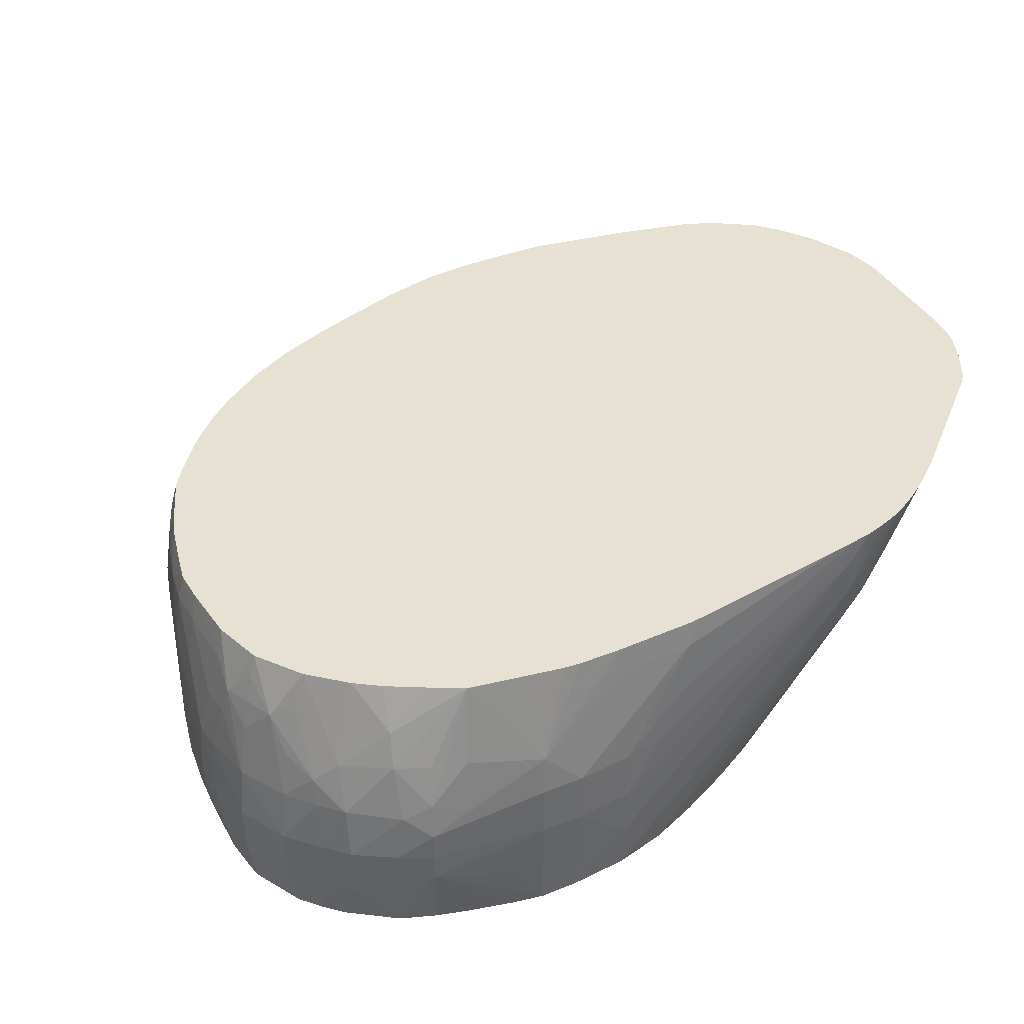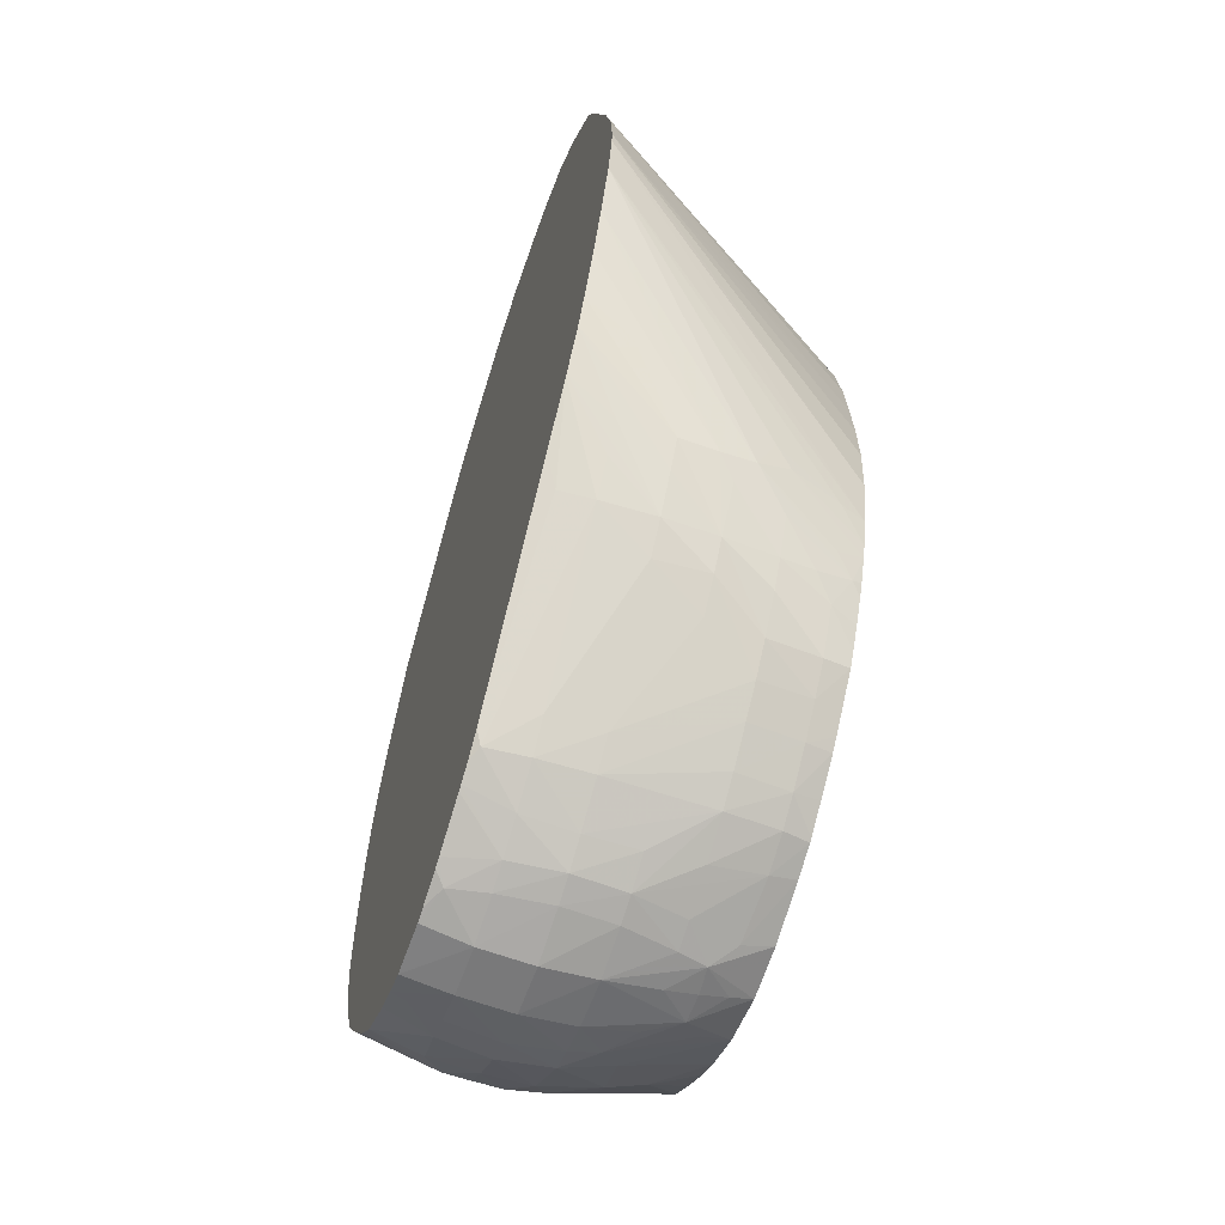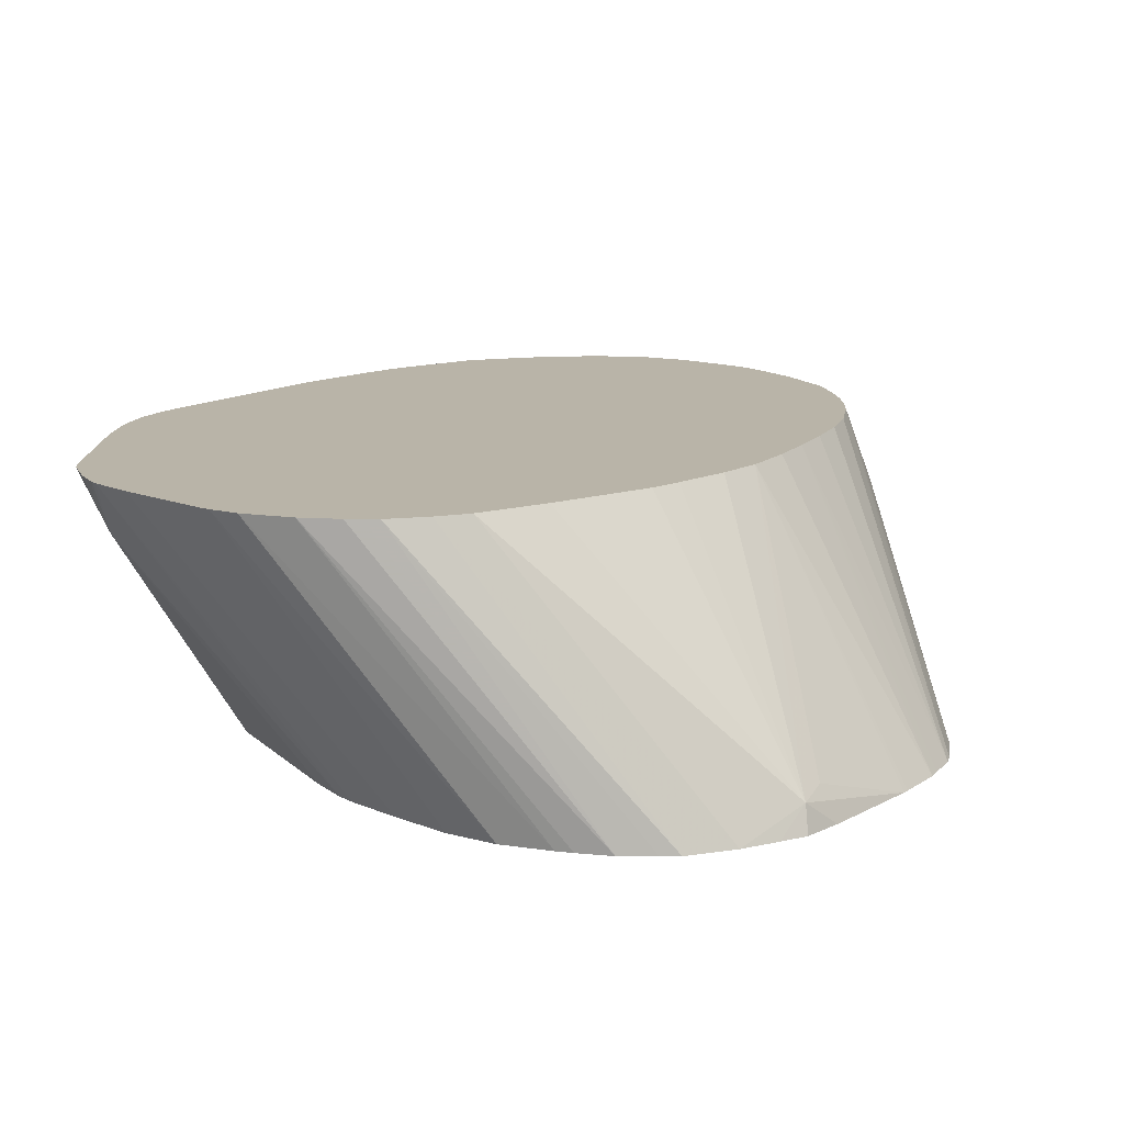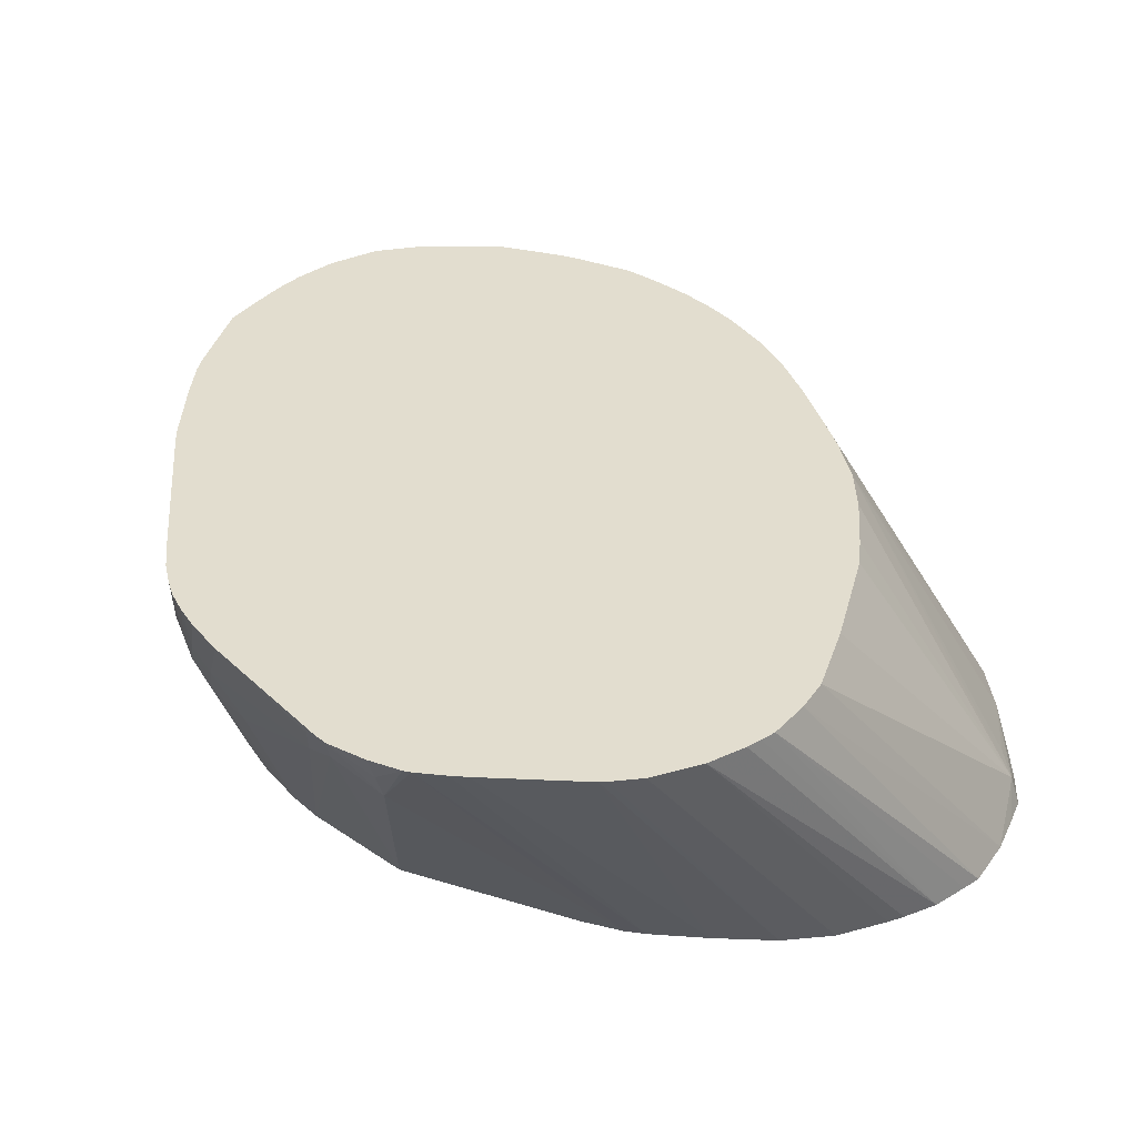
<metadata>
{"format":"obj","ext":"obj","renderer":"f3d","projection":"perspective","resolution":1024,"background":"white","views":[{"elev":38.8,"azim":-140.8,"up":"+Y"},{"elev":-60.6,"azim":71.2,"up":"+Z"},{"elev":13.2,"azim":19.6,"up":"+Y"},{"elev":34.8,"azim":-20.0,"up":"+Y"}]}
</metadata>
<code>
v -0.003416 0.0166 0.005947
v -0.003455 0.0166 0.00636
v -0.003429 0.0166 0.005779
v -0.00529 0.01996 0.003432
v -0.00525 0.01996 0.004056
v -0.005274 0.01996 0.004679
v -0.005328 0.01996 0.005303
v -0.003471 0.0166 0.006515
v -0.003535 0.0166 0.005237
v -0.005403 0.01996 0.002824
v -0.005393 0.01996 0.005926
v -0.005518 0.01996 0.006596
v -0.003621 0.0166 0.007102
v -0.003766 0.0166 0.004593
v -0.005007 0.01865 0.002549
v -0.004946 0.01884 0.002965
v -0.005286 0.01965 0.002808
v -0.005497 0.01996 0.002498
v -0.005709 0.01996 0.00715
v -0.00433 0.01691 0.008785
v -0.004274 0.01702 0.008422
v -0.003641 0.0166 0.007175
v -0.003994 0.0166 0.004021
v -0.004959 0.01823 0.002436
v -0.005288 0.01903 0.002184
v -0.005653 0.01985 0.001969
v -0.005497 0.01964 0.002179
v -0.005553 0.01996 0.002331
v -0.005069 0.01904 0.002777
v -0.006009 0.01996 0.007821
v -0.006925 0.01996 0.009279
v -0.007471 0.01996 0.01
v -0.004822 0.0166 0.009499
v -0.004498 0.0166 0.009148
v -0.004271 0.0166 0.008889
v -0.004075 0.0166 0.008422
v -0.006188 0.01996 0.008188
v -0.004263 0.0166 0.003493
v -0.004428 0.01716 0.003273
v -0.004932 0.01778 0.002402
v -0.005459 0.0184 0.001666
v -0.005126 0.01843 0.00221
v -0.005525 0.01903 0.001733
v -0.005586 0.01943 0.001817
v -0.005674 0.01996 0.002023
v -0.005779 0.01964 0.001589
v -0.005749 0.01996 0.001862
v -0.007794 0.01996 0.01028
v -0.005304 0.0166 0.009894
v -0.00442 0.0166 0.003214
v -0.004447 0.0166 0.003166
v -0.005143 0.01778 0.002089
v -0.005455 0.01778 0.001678
v -0.00571 0.0184 0.001354
v -0.006038 0.01903 0.001023
v -0.005726 0.01903 0.001421
v -0.006104 0.01965 0.001087
v -0.005908 0.01996 0.001561
v -0.006053 0.01996 0.001306
v -0.008224 0.01996 0.01056
v -0.00552 0.0166 0.009972
v -0.004784 0.0166 0.002747
v -0.004944 0.01716 0.002434
v -0.005201 0.01716 0.002122
v -0.005513 0.01716 0.001755
v -0.005754 0.01778 0.001366
v -0.006022 0.0184 0.001042
v -0.006332 0.01903 0.00071
v -0.006388 0.01965 0.0007751
v -0.006155 0.01996 0.001147
v -0.008395 0.01996 0.01061
v -0.005932 0.0166 0.01011
v -0.004807 0.0166 0.00272
v -0.005575 0.01676 0.001828
v -0.007413 0.01667 -5.601e-05
v -0.007033 0.01716 0.0001963
v -0.007006 0.01778 0.0001483
v -0.006644 0.01903 0.0004349
v -0.0067 0.01965 0.0004691
v -0.00664 0.01996 0.0006335
v -0.008575 0.01996 0.01067
v -0.009046 0.01996 0.01077
v -0.00635 0.0166 0.01017
v -0.00535 0.0166 0.002145
v -0.00731 0.0166 7.87e-05
v -0.00755 0.0166 -0.0001142
v -0.007799 0.01716 -0.0003802
v -0.007344 0.01716 -0.0001017
v -0.007318 0.01778 -0.0001188
v -0.007022 0.01903 0.0001221
v -0.006756 0.01996 0.0005217
v -0.007079 0.01965 0.0001563
v -0.009669 0.01996 0.01078
v -0.006551 0.0166 0.01018
v -0.007756 0.0166 -0.0002272
v -0.007799 0.01778 -0.0004248
v -0.0082 0.01716 -0.0005891
v -0.008125 0.01778 -0.0006177
v -0.007333 0.01903 -0.0001051
v -0.007126 0.01996 0.0002317
v -0.007391 0.01965 -5.487e-05
v -0.007423 0.01996 9.06e-06
v -0.01003 0.01996 0.0107
v -0.007175 0.0166 0.01018
v -0.00782 0.0166 -0.0002604
v -0.007799 0.0184 -0.0004088
v -0.008394 0.0166 -0.0005309
v -0.008628 0.01672 -0.0006634
v -0.00851 0.01716 -0.0007067
v -0.008436 0.01778 -0.000725
v -0.008166 0.0184 -0.000604
v -0.007799 0.01903 -0.0003437
v -0.007459 0.01996 -1.492e-05
v -0.007799 0.01965 -0.0002341
v -0.01012 0.01996 0.01068
v -0.007779 0.0166 0.01005
v -0.0085 0.0166 -0.0005766
v -0.008882 0.0166 -0.0006953
v -0.00904 0.0166 -0.0007319
v -0.009046 0.01716 -0.0008506
v -0.009046 0.01778 -0.0008837
v -0.008477 0.0184 -0.0007056
v -0.008309 0.01903 -0.0005503
v -0.00862 0.01903 -0.0006599
v -0.007804 0.01996 -0.000161
v -0.00872 0.01936 -0.000628
v -0.008476 0.0196 -0.0004887
v -0.01126 0.01996 0.01018
v -0.008468 0.0166 0.009754
v -0.009684 0.0166 -0.0007067
v -0.009669 0.01716 -0.0008129
v -0.009669 0.01778 -0.000846
v -0.009046 0.0184 -0.0008266
v -0.008447 0.01996 -0.0003871
v -0.009046 0.01939 -0.0006371
v -0.009046 0.0197 -0.0005481
v -0.009046 0.01996 -0.0004659
v -0.009046 0.01903 -0.0007159
v -0.01143 0.01996 0.0101
v -0.009086 0.0166 0.009461
v -0.00997 0.0166 -0.0006211
v -0.0101 0.01716 -0.0006679
v -0.01016 0.01778 -0.0006873
v -0.01002 0.01677 -0.0006337
v -0.01008 0.0184 -0.0006565
v -0.009669 0.0184 -0.0007775
v -0.009396 0.01938 -0.000636
v -0.009677 0.01996 -0.0003391
v -0.01176 0.01996 0.009926
v -0.009293 0.0166 0.009338
v -0.01026 0.0166 -0.0005047
v -0.01041 0.01716 -0.0005481
v -0.01047 0.01778 -0.0005675
v -0.0104 0.0184 -0.0005412
v -0.01 0.01874 -0.0006302
v -0.00963 0.01898 -0.0006725
v -0.00963 0.01961 -0.000475
v -0.01024 0.01898 -0.0004476
v -0.01019 0.01996 -0.0001108
v -0.01183 0.01996 0.009873
v -0.0119 0.01929 0.009405
v -0.009676 0.0166 0.009035
v -0.01081 0.0166 -0.0001759
v -0.01095 0.01721 -0.0001907
v -0.01092 0.01778 -0.0002627
v -0.01095 0.01836 -0.0001862
v -0.01078 0.01903 -0.0001393
v -0.01068 0.01945 -5.145e-05
v -0.01048 0.01996 6.728e-05
v -0.01211 0.01996 0.009599
v -0.01201 0.01965 0.00952
v -0.01241 0.01996 0.00921
v -0.01233 0.01965 0.009055
v -0.01129 0.0166 0.007553
v -0.01085 0.0166 -0.0001439
v -0.01123 0.01745 -3.5e-06
v -0.01124 0.01778 -6.92e-06
v -0.01124 0.01812 -4.64e-06
v -0.01119 0.01854 4.331e-05
v -0.0111 0.01903 0.0001335
v -0.01123 0.01995 0.000629
v -0.01089 0.01996 0.0003732
v -0.01059 0.01996 0.000146
v -0.01248 0.01996 0.009051
v -0.01244 0.01943 0.008596
v -0.01191 0.0166 0.00635
v -0.01148 0.0166 0.007174
v -0.01112 0.0166 0.0001346
v -0.01137 0.0166 0.0004406
v -0.01169 0.0166 0.000855
v -0.0119 0.0166 0.001167
v -0.01173 0.01716 0.0008287
v -0.01193 0.01778 0.001119
v -0.01194 0.0184 0.001121
v -0.01191 0.01887 0.00117
v -0.01138 0.01836 0.0002762
v -0.01137 0.01903 0.0004452
v -0.01156 0.01996 0.001136
v -0.01122 0.01996 0.0006301
v -0.01251 0.01985 0.008853
v -0.01306 0.01996 0.007329
v -0.01299 0.01905 0.006529
v -0.01267 0.01837 0.00658
v -0.01205 0.0166 0.005987
v -0.01192 0.0166 0.00121
v -0.01213 0.01778 0.001561
v -0.01213 0.0184 0.001561
v -0.01219 0.01965 0.002184
v -0.01214 0.01996 0.002184
v -0.01194 0.01996 0.001724
v -0.01185 0.01996 0.001563
v -0.01318 0.01996 0.006843
v -0.01312 0.01928 0.006306
v -0.01307 0.01884 0.005926
v -0.01289 0.0184 0.005926
v -0.01207 0.0166 0.005926
v -0.01207 0.0166 0.001561
v -0.01209 0.0166 0.001624
v -0.01231 0.01716 0.002184
v -0.01233 0.01778 0.002184
v -0.01233 0.0184 0.002184
v -0.01252 0.01965 0.003012
v -0.0124 0.01965 0.0027
v -0.01247 0.01996 0.00302
v -0.01323 0.01996 0.006539
v -0.01313 0.01915 0.005926
v -0.01313 0.01915 0.005514
v -0.01294 0.0184 0.005303
v -0.0124 0.0166 0.003432
v -0.01238 0.0166 0.004118
v -0.01233 0.0166 0.004741
v -0.01224 0.0166 0.005303
v -0.01222 0.0166 0.005367
v -0.01228 0.0166 0.002184
v -0.01315 0.01965 0.005451
v -0.01245 0.0184 0.002635
v -0.01253 0.01903 0.002958
v -0.01254 0.01996 0.003219
v -0.0125 0.01996 0.003074
v -0.01315 0.01996 0.005448
v -0.01306 0.01996 0.005135
v -0.01326 0.01996 0.00623
v -0.01321 0.01965 0.005926
v -0.01324 0.01996 0.005926
v -0.0132 0.01996 0.005683
v -0.01239 0.0166 0.002808
f 131 144 142
f 132 143 145
f 137 147 148
f 132 145 146
f 132 146 133
f 133 147 138
f 135 147 136
f 135 138 147
f 136 147 137
f 131 141 144
f 133 146 147
f 131 143 132
f 126 133 138
f 130 141 131
f 128 140 129
f 128 139 140
f 126 138 135
f 126 134 127
f 126 137 134
f 126 136 137
f 126 135 136
f 125 127 134
f 124 133 126
f 123 124 126
f 139 149 140
f 131 142 143
f 140 149 150
f 154 158 155
f 141 152 144
f 122 133 124
f 154 167 158
f 154 166 167
f 153 166 154
f 153 165 166
f 153 164 165
f 152 164 153
f 152 163 164
f 151 163 152
f 150 161 162
f 149 161 150
f 149 160 161
f 148 158 159
f 148 155 158
f 148 157 155
f 147 157 148
f 147 155 157
f 147 156 155
f 146 156 147
f 146 155 156
f 145 155 146
f 145 154 155
f 143 154 145
f 143 153 154
f 142 153 143
f 142 152 153
f 142 144 152
f 141 151 152
f 121 133 122
f 82 93 94
f 120 130 131
f 98 110 111
f 98 109 110
f 97 105 107
f 97 109 98
f 97 108 109
f 97 107 108
f 96 98 106
f 96 106 99
f 95 105 97
f 93 104 94
f 93 103 104
f 92 102 100
f 92 101 102
f 92 99 101
f 91 92 100
f 90 99 92
f 89 99 90
f 89 96 99
f 88 96 89
f 87 98 96
f 87 97 98
f 87 95 97
f 87 96 88
f 86 95 87
f 82 94 83
f 158 167 168
f 79 92 91
f 98 111 106
f 121 132 133
f 99 106 111
f 99 112 101
f 120 132 121
f 120 131 132
f 119 130 120
f 115 129 116
f 115 128 129
f 114 127 125
f 114 126 127
f 114 123 126
f 113 114 125
f 111 124 123
f 111 122 124
f 111 114 112
f 111 123 114
f 110 122 111
f 110 121 122
f 110 120 121
f 109 120 110
f 108 117 118
f 108 120 109
f 108 119 120
f 108 118 119
f 107 117 108
f 103 116 104
f 103 115 116
f 101 114 113
f 101 112 114
f 101 113 102
f 99 111 112
f 158 168 159
f 194 207 195
f 160 170 171
f 214 230 231
f 214 229 230
f 214 228 229
f 214 227 228
f 214 226 227
f 214 225 226
f 213 225 214
f 212 225 213
f 208 224 209
f 208 223 224
f 207 223 208
f 207 222 223
f 214 231 215
f 207 221 222
f 206 220 207
f 206 219 220
f 206 218 219
f 206 217 218
f 205 217 206
f 203 216 204
f 203 215 216
f 202 215 203
f 202 214 215
f 202 213 214
f 201 213 202
f 201 212 213
f 207 220 221
f 215 231 232
f 215 232 233
f 215 233 216
f 79 90 92
f 236 245 240
f 236 240 237
f 235 245 236
f 228 246 229
f 227 246 228
f 227 234 246
f 227 235 234
f 227 245 235
f 227 244 245
f 227 243 244
f 226 243 227
f 226 242 243
f 225 242 226
f 222 241 238
f 222 240 241
f 222 237 240
f 222 224 223
f 222 239 224
f 222 238 239
f 221 237 222
f 221 236 237
f 220 235 236
f 220 236 221
f 219 235 220
f 219 234 235
f 218 234 219
f 200 201 202
f 195 211 198
f 195 210 211
f 195 209 210
f 176 188 189
f 175 188 176
f 173 187 174
f 173 186 187
f 173 185 186
f 172 185 173
f 172 184 185
f 170 172 171
f 168 183 169
f 168 182 183
f 168 181 182
f 167 181 168
f 167 180 181
f 167 179 180
f 166 179 167
f 166 178 179
f 165 178 166
f 165 177 178
f 165 176 177
f 164 176 165
f 163 176 164
f 163 175 176
f 161 174 162
f 161 173 174
f 161 172 173
f 161 171 172
f 160 171 161
f 176 189 190
f 159 168 169
f 176 190 191
f 176 192 193
f 195 208 209
f 195 207 208
f 193 207 194
f 193 206 207
f 242 244 243
f 191 193 192
f 191 205 193
f 185 200 202
f 185 204 186
f 185 203 204
f 185 202 203
f 184 201 200
f 184 200 185
f 181 199 182
f 181 198 199
f 181 195 198
f 181 197 195
f 179 181 180
f 179 197 181
f 179 195 197
f 179 196 195
f 178 196 179
f 178 195 196
f 178 194 195
f 177 194 178
f 177 193 194
f 176 193 177
f 176 191 192
f 79 91 80
f 193 205 206
f 78 89 90
f 4 183 182
f 4 169 183
f 4 159 169
f 4 148 159
f 4 137 148
f 4 134 137
f 4 125 134
f 4 113 125
f 4 102 113
f 4 100 102
f 4 91 100
f 4 80 91
f 4 182 199
f 4 70 80
f 4 58 59
f 4 47 58
f 4 45 47
f 4 28 45
f 4 18 28
f 4 10 18
f 3 10 4
f 3 9 10
f 2 7 8
f 1 7 2
f 1 6 7
f 1 5 6
f 4 59 70
f 4 199 198
f 4 198 211
f 4 211 210
f 4 60 48
f 4 71 60
f 4 81 71
f 4 82 81
f 4 93 82
f 4 103 93
f 4 115 103
f 4 128 115
f 4 139 128
f 4 149 139
f 4 160 149
f 4 170 160
f 4 172 170
f 4 184 172
f 4 201 184
f 4 212 201
f 4 225 212
f 4 242 225
f 4 244 242
f 4 245 244
f 4 240 245
f 4 241 240
f 4 238 241
f 4 239 238
f 4 224 239
f 4 209 224
f 4 210 209
f 1 4 5
f 1 3 4
f 1 9 3
f 1 14 9
f 1 231 230
f 1 232 231
f 1 233 232
f 1 204 216
f 1 186 204
f 1 187 186
f 1 174 187
f 1 162 174
f 1 150 162
f 1 140 150
f 1 129 140
f 1 116 129
f 1 104 116
f 1 94 104
f 1 83 94
f 1 72 83
f 1 61 72
f 1 49 61
f 1 33 49
f 1 34 33
f 1 35 34
f 1 36 35
f 1 22 36
f 1 13 22
f 1 8 13
f 1 2 8
f 78 90 79
f 1 230 229
f 4 48 32
f 1 229 246
f 1 234 218
f 1 23 14
f 1 38 23
f 1 50 38
f 1 51 50
f 1 62 51
f 1 73 62
f 1 84 73
f 1 85 84
f 1 86 85
f 1 95 86
f 1 105 95
f 1 107 105
f 1 117 107
f 1 118 117
f 1 119 118
f 1 130 119
f 1 141 130
f 1 151 141
f 1 163 151
f 1 175 163
f 1 188 175
f 1 189 188
f 1 190 189
f 1 191 190
f 1 205 191
f 1 217 205
f 1 218 217
f 1 246 234
f 4 32 31
f 1 216 233
f 4 37 30
f 55 68 69
f 55 57 56
f 55 69 57
f 54 68 55
f 54 67 68
f 54 66 67
f 53 66 54
f 53 65 66
f 53 64 65
f 53 62 64
f 53 63 62
f 52 63 53
f 57 69 70
f 51 63 52
f 49 60 61
f 48 60 49
f 46 59 58
f 46 57 59
f 46 58 47
f 43 46 44
f 43 57 46
f 43 56 57
f 41 56 43
f 41 55 56
f 41 54 55
f 41 53 54
f 51 62 63
f 57 70 59
f 60 71 72
f 60 72 61
f 77 89 78
f 4 31 37
f 77 88 89
f 76 88 77
f 75 88 76
f 75 87 88
f 75 86 87
f 75 85 86
f 74 85 75
f 74 84 85
f 73 84 74
f 72 82 83
f 72 81 82
f 69 80 70
f 69 79 80
f 68 79 69
f 68 78 79
f 68 77 78
f 67 77 68
f 66 77 67
f 66 76 77
f 65 76 66
f 65 75 76
f 65 74 75
f 65 73 74
f 64 73 65
f 62 73 64
f 41 52 53
f 41 43 42
f 71 81 72
f 40 51 52
f 16 29 17
f 15 29 16
f 15 28 29
f 4 30 19
f 15 27 28
f 15 26 27
f 15 25 26
f 15 24 25
f 14 24 15
f 14 23 24
f 12 22 13
f 12 21 22
f 12 20 21
f 12 19 20
f 10 17 18
f 9 17 10
f 9 16 17
f 9 15 16
f 9 14 15
f 8 11 12
f 7 11 8
f 4 6 5
f 4 7 6
f 4 11 7
f 4 12 11
f 40 52 41
f 4 19 12
f 17 29 18
f 18 29 28
f 8 12 13
f 20 31 32
f 38 40 39
f 19 30 20
f 40 50 51
f 38 50 40
f 33 48 49
f 32 48 33
f 26 46 47
f 26 44 46
f 26 28 27
f 26 45 28
f 25 44 26
f 25 43 44
f 24 43 25
f 26 47 45
f 24 41 42
f 20 34 35
f 24 42 43
f 20 35 36
f 20 22 21
f 20 30 37
f 20 37 31
f 20 36 22
f 23 38 39
f 23 39 24
f 24 39 40
f 24 40 41
f 20 32 33
f 20 33 34

</code>
